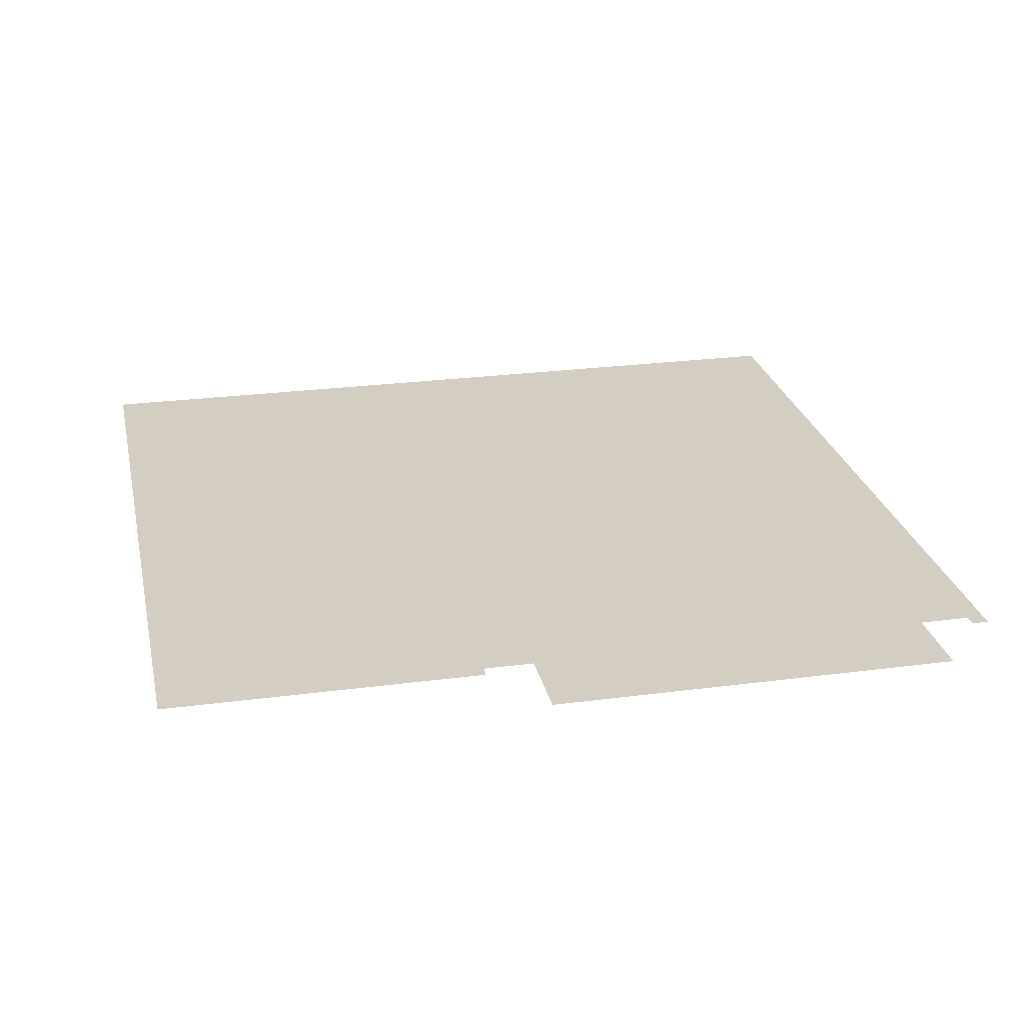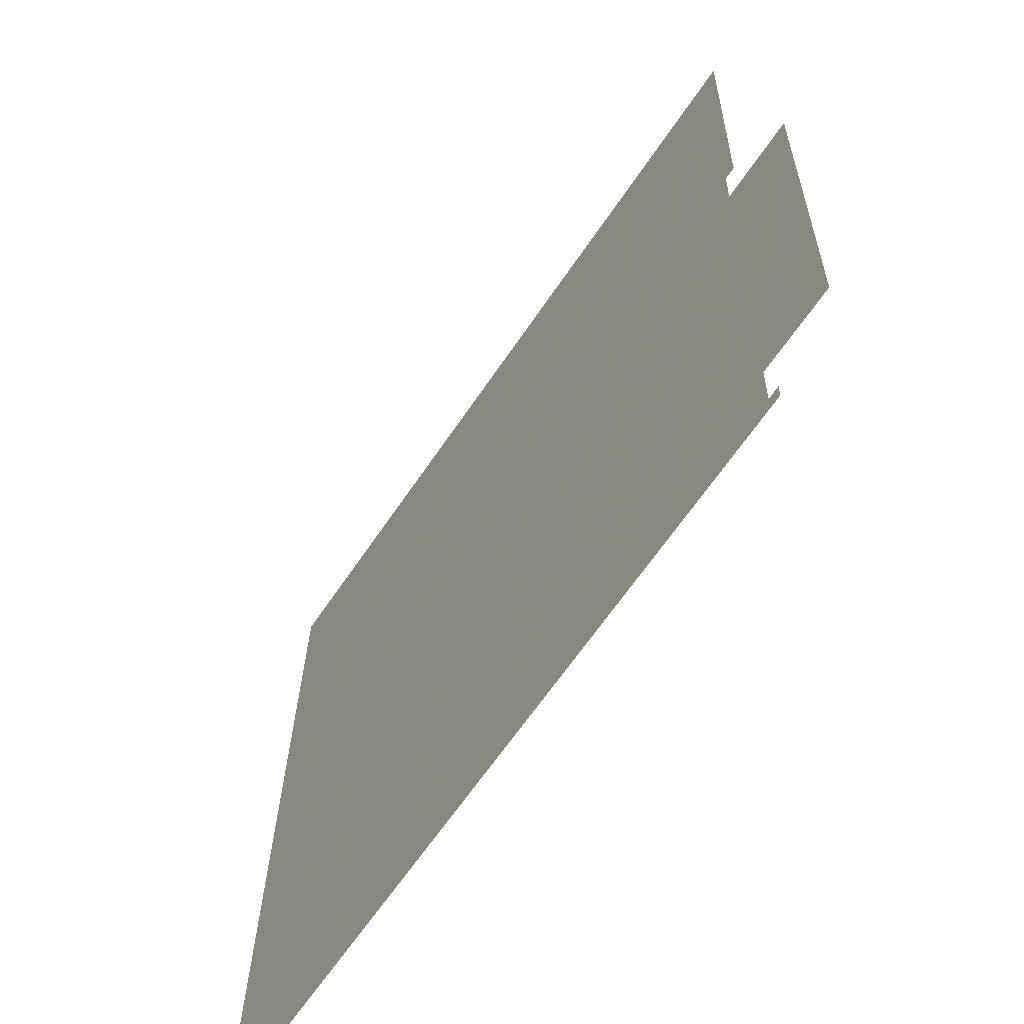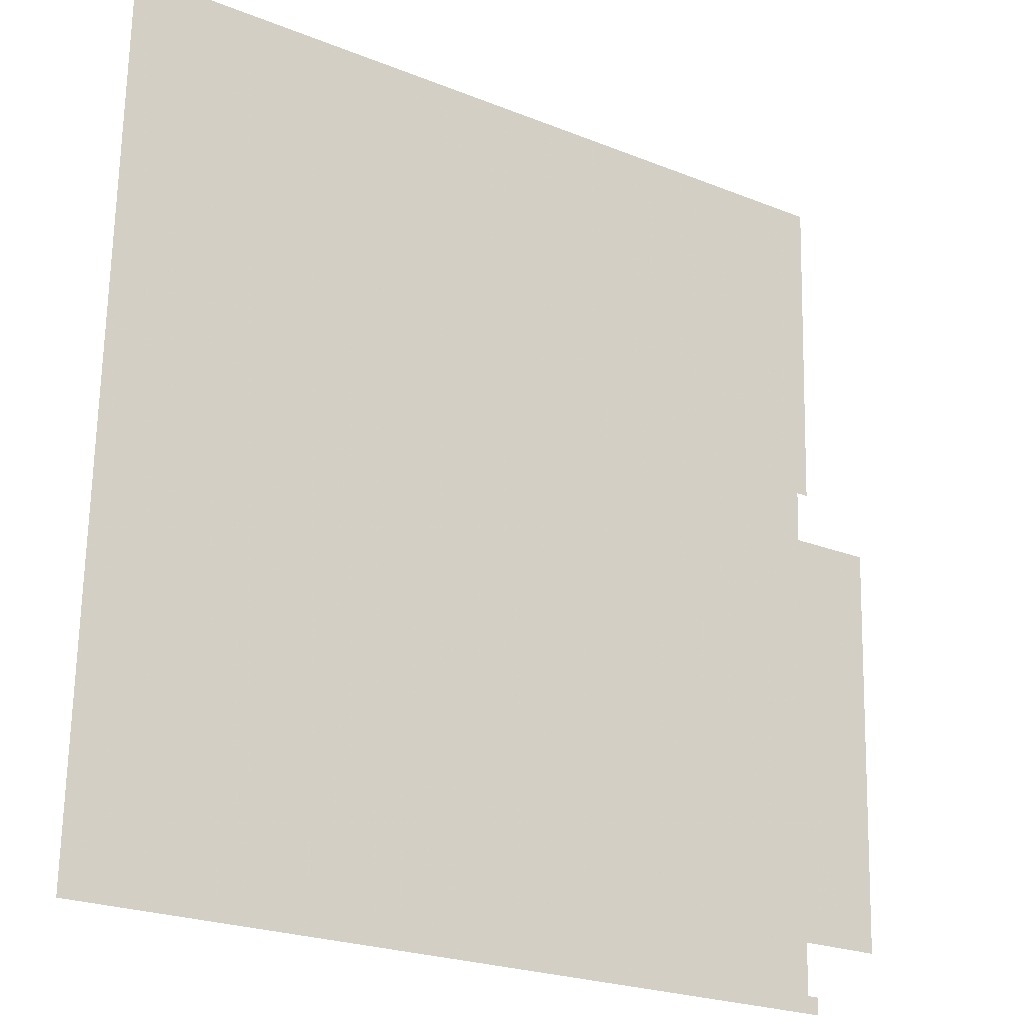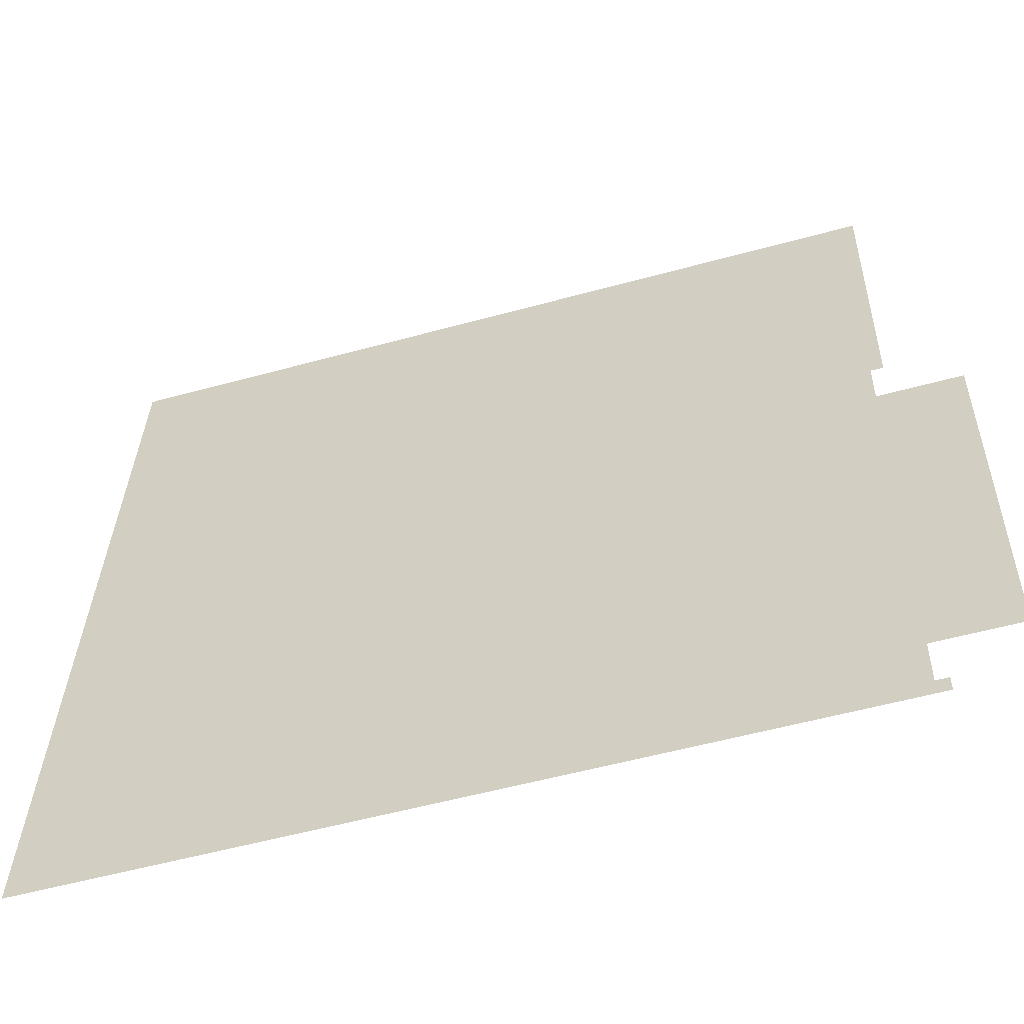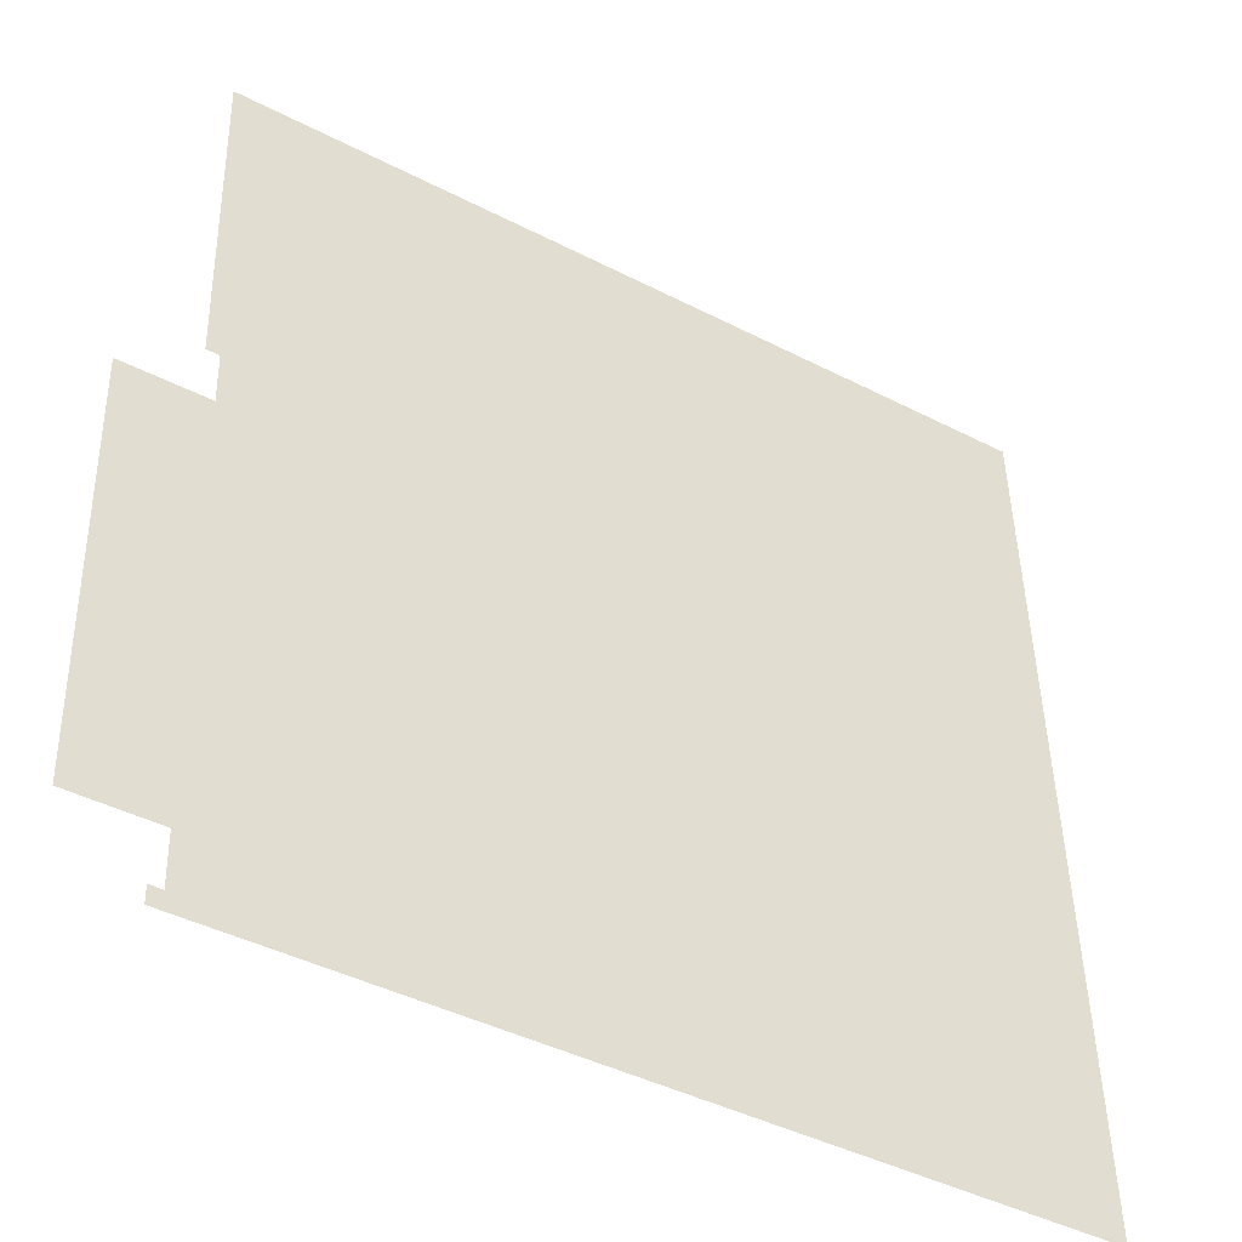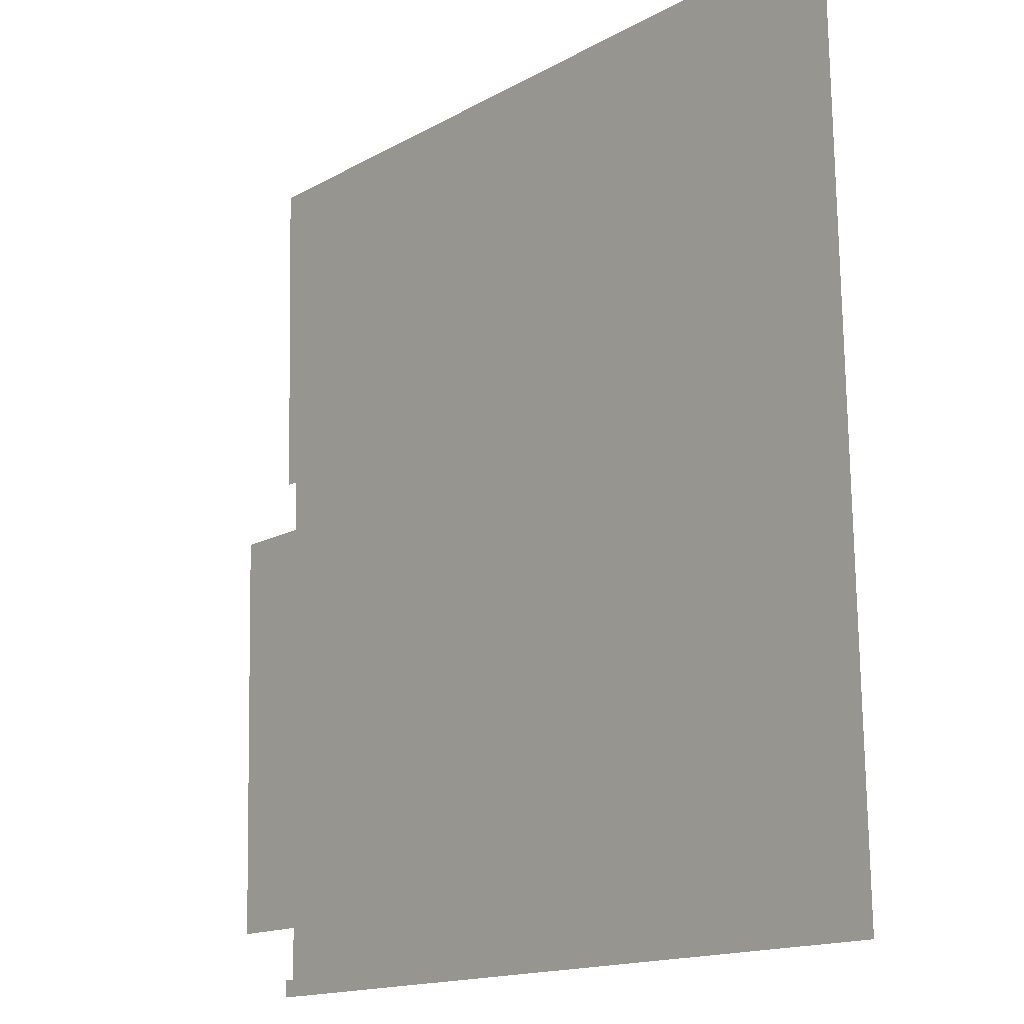
<metadata>
{"format":"obj","ext":"obj","renderer":"f3d","projection":"perspective","resolution":1024,"background":"white","views":[{"elev":25.2,"azim":79.4,"up":"+Y"},{"elev":-65.4,"azim":56.2,"up":"+Z"},{"elev":-20.4,"azim":-34.5,"up":"+Z"},{"elev":-59.4,"azim":16.3,"up":"+Z"},{"elev":-44.7,"azim":148.1,"up":"+Z"},{"elev":-13.1,"azim":-129.8,"up":"+Z"}]}
</metadata>
<code>
o int-bathFloors-f1d-tile-diningB-surface
v 13.9 2.33 -190.2
v 13.83 2.33 -192.8
v 13.29 2.33 -192.8
v 13.36 2.33 -190.1
v 13.28 2.33 -193.2
v 13.36 2.33 -193.2
v 13.36 2.33 -193.3
v 13.37 2.33 -189.8
v 13.5 2.33 -187.7
v 13.45 2.33 -189.8
v 8.362 2.33 -187.6
v 8.223 2.33 -193.1
f 1 2 3 4
f 5 6 7
f 8 9 10
f 11 8 4
f 9 8 11
f 12 11 4
f 5 12 3
f 4 3 12
f 7 12 5

</code>
